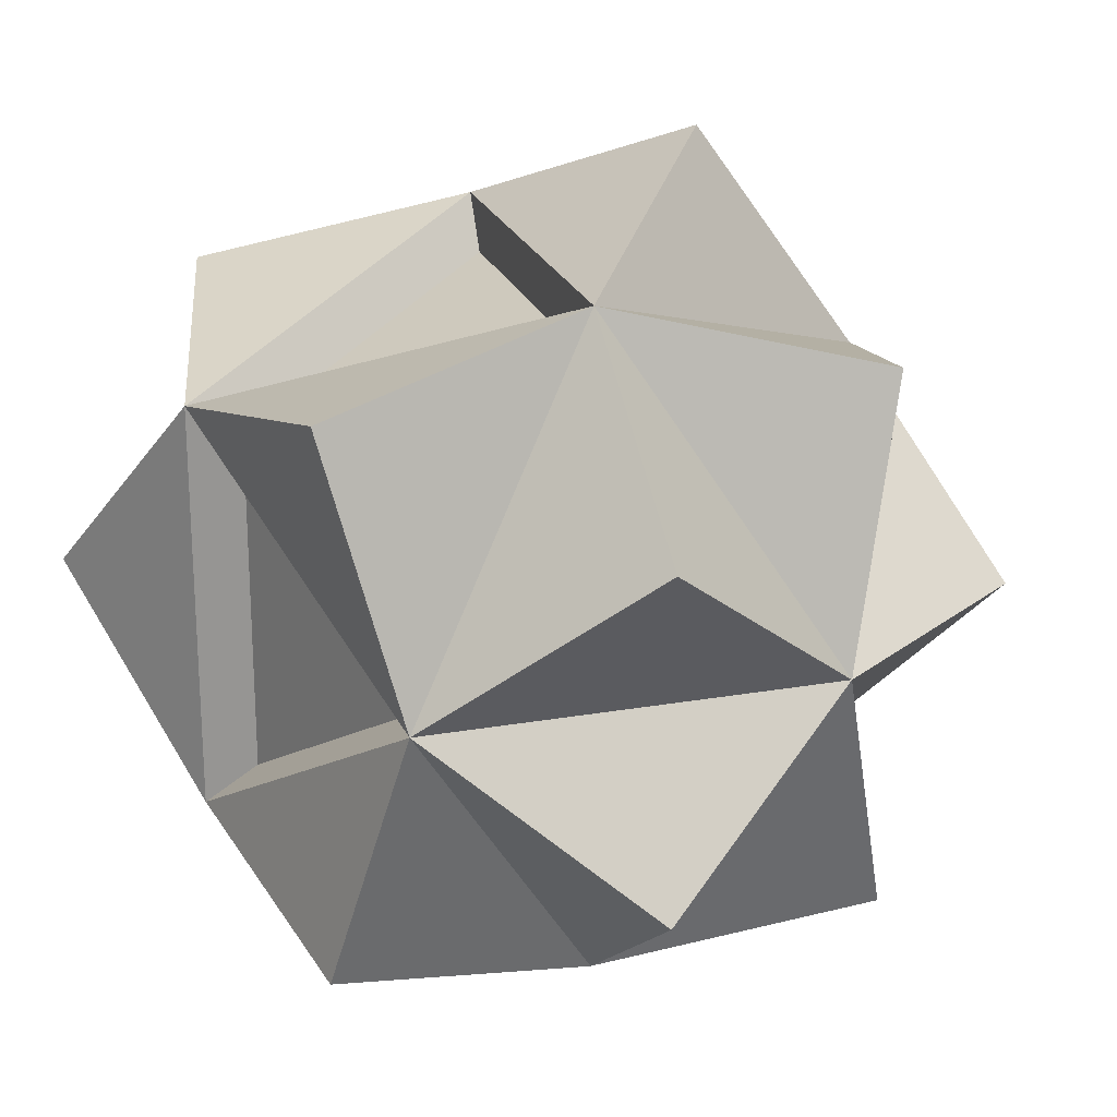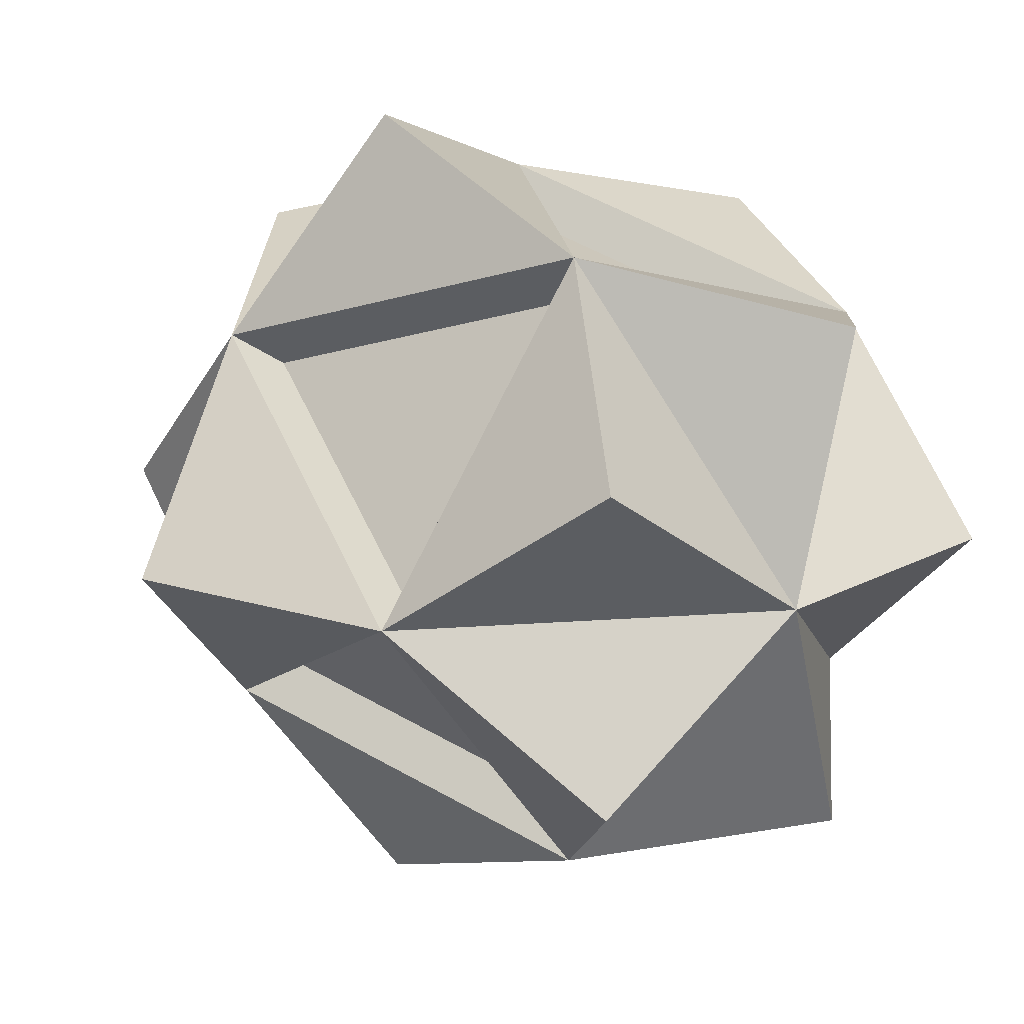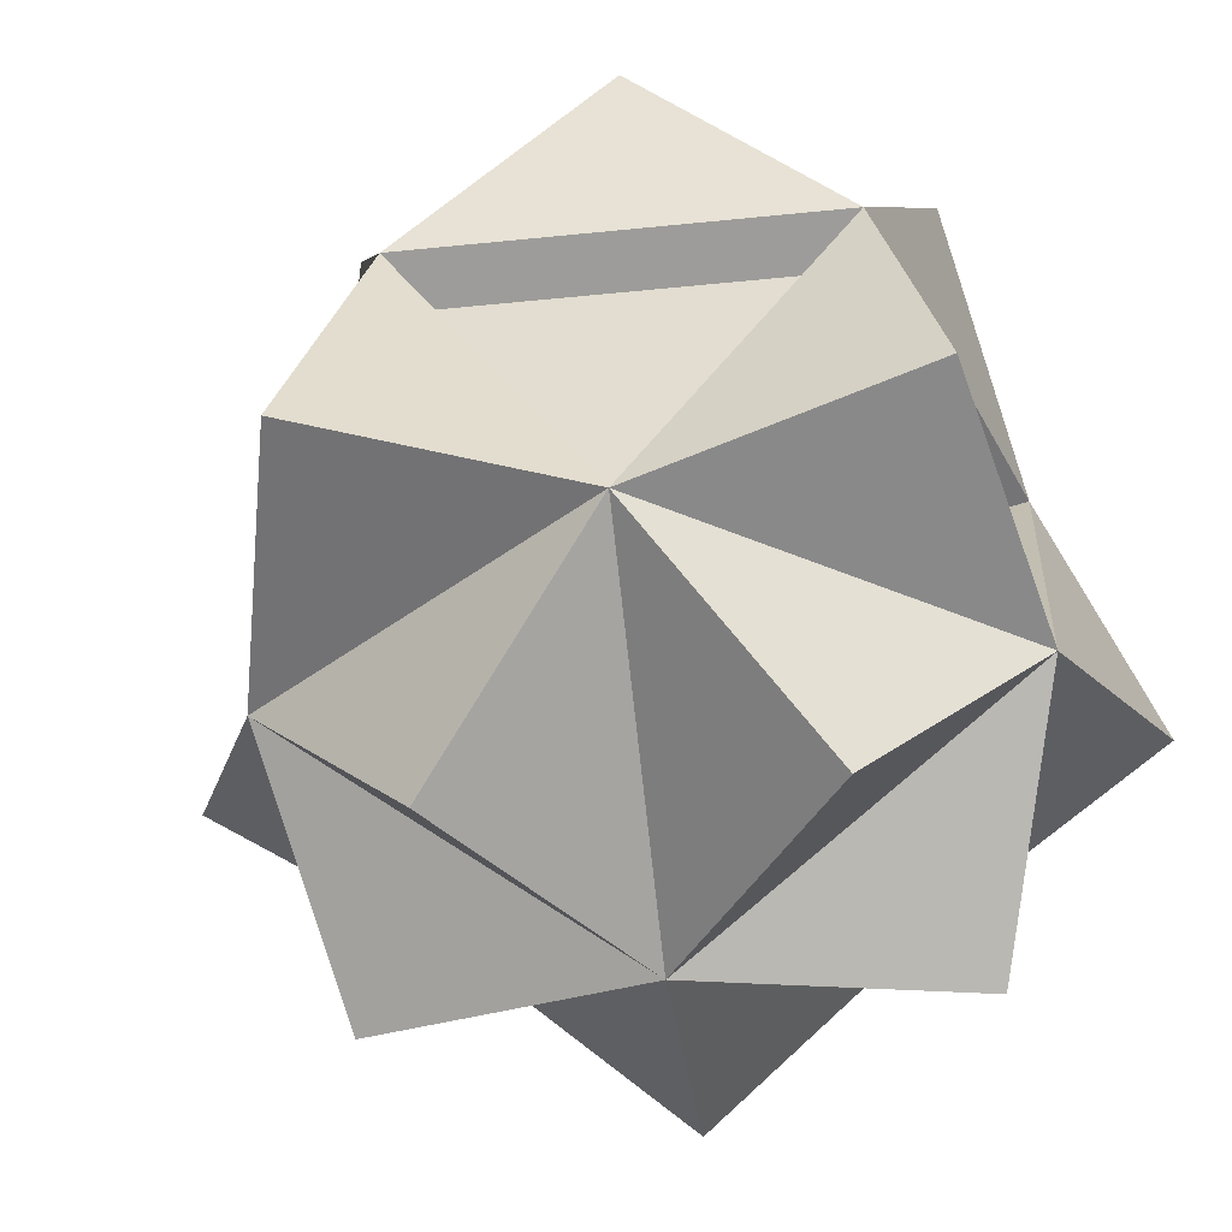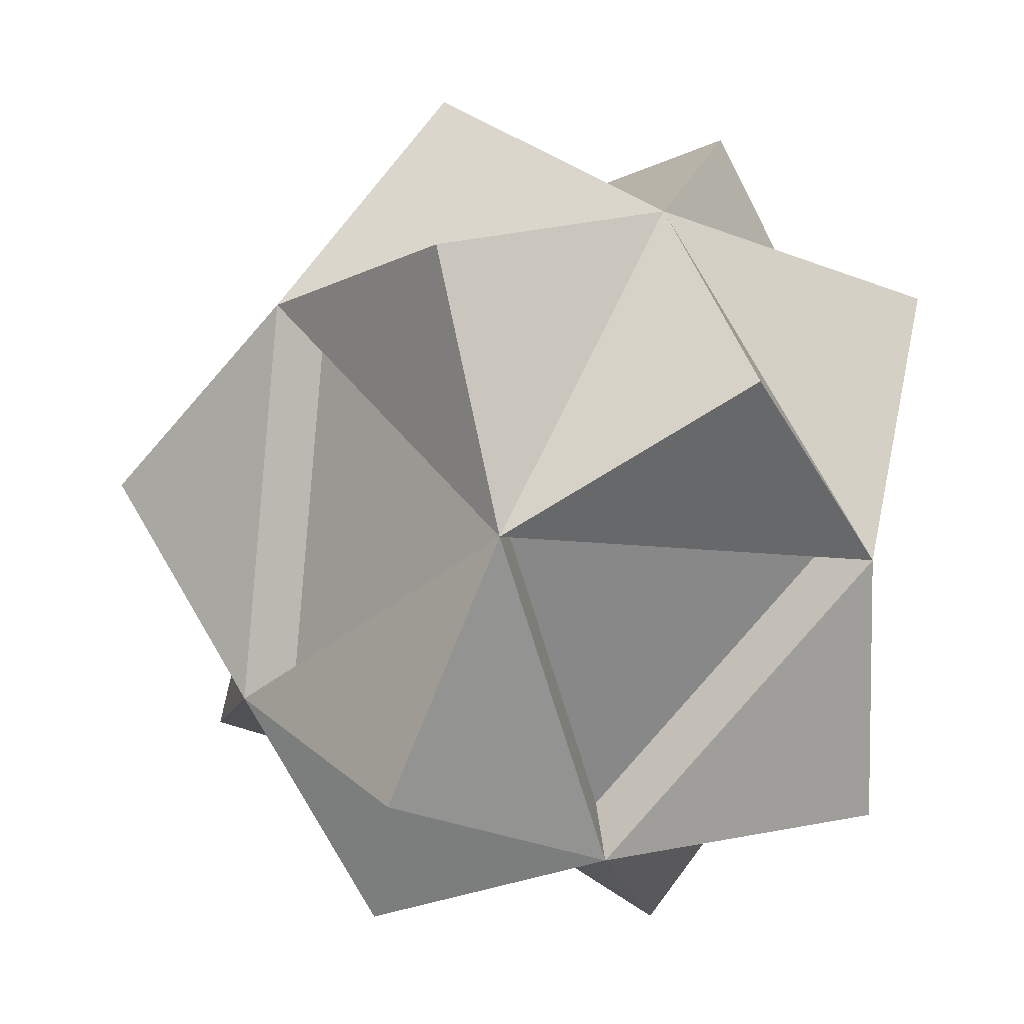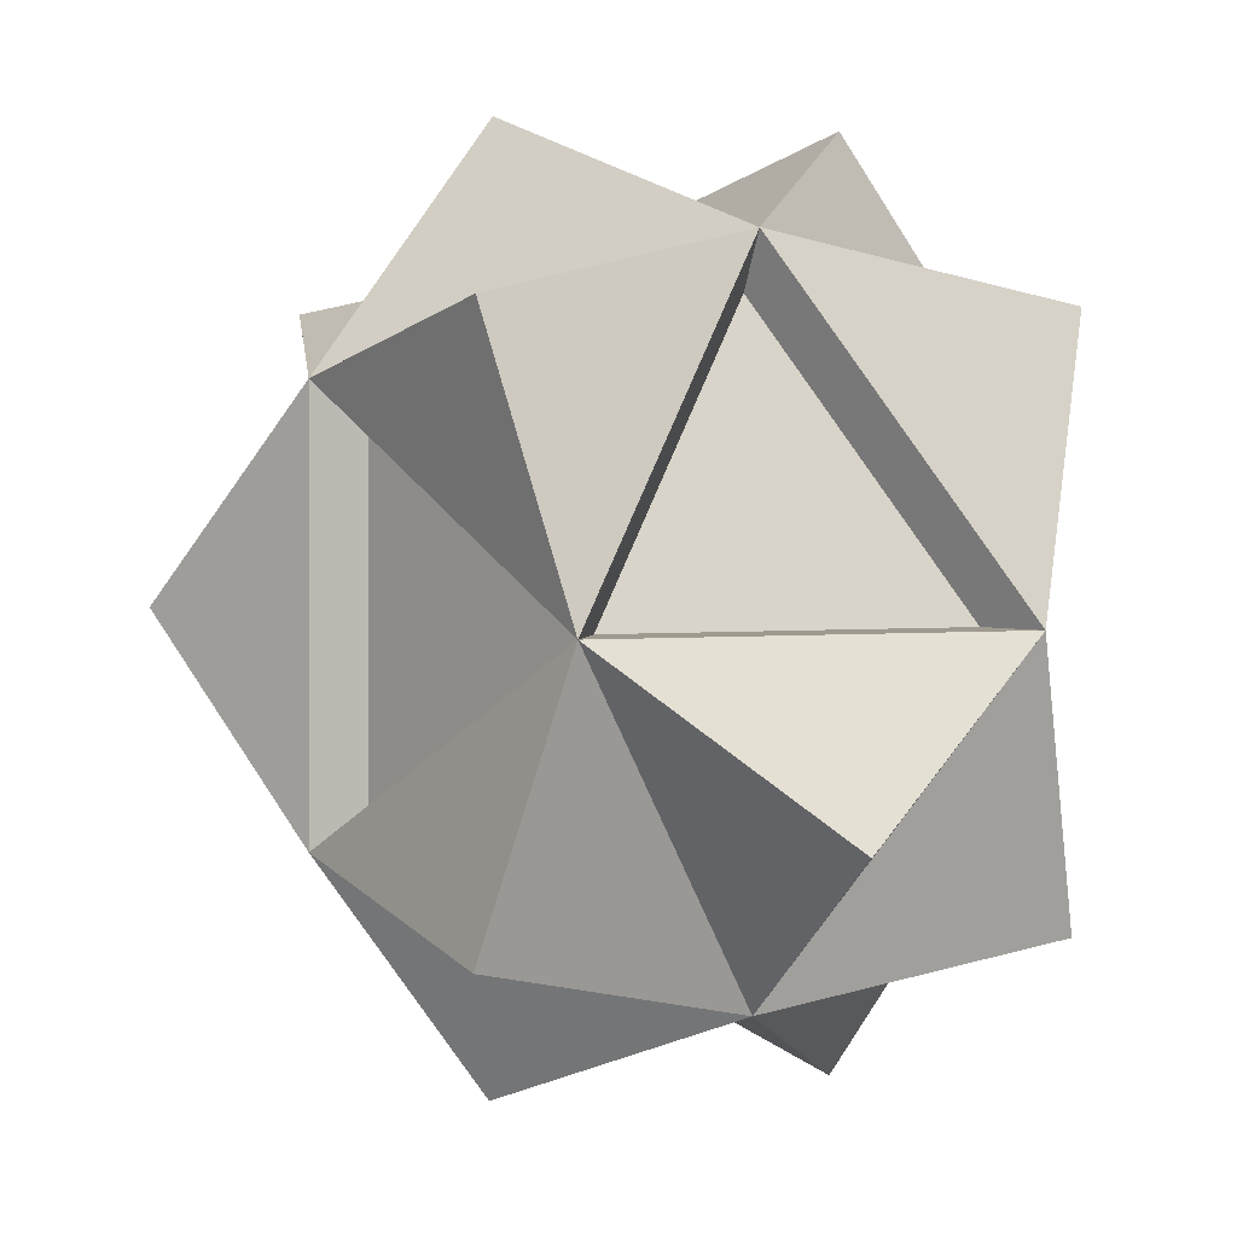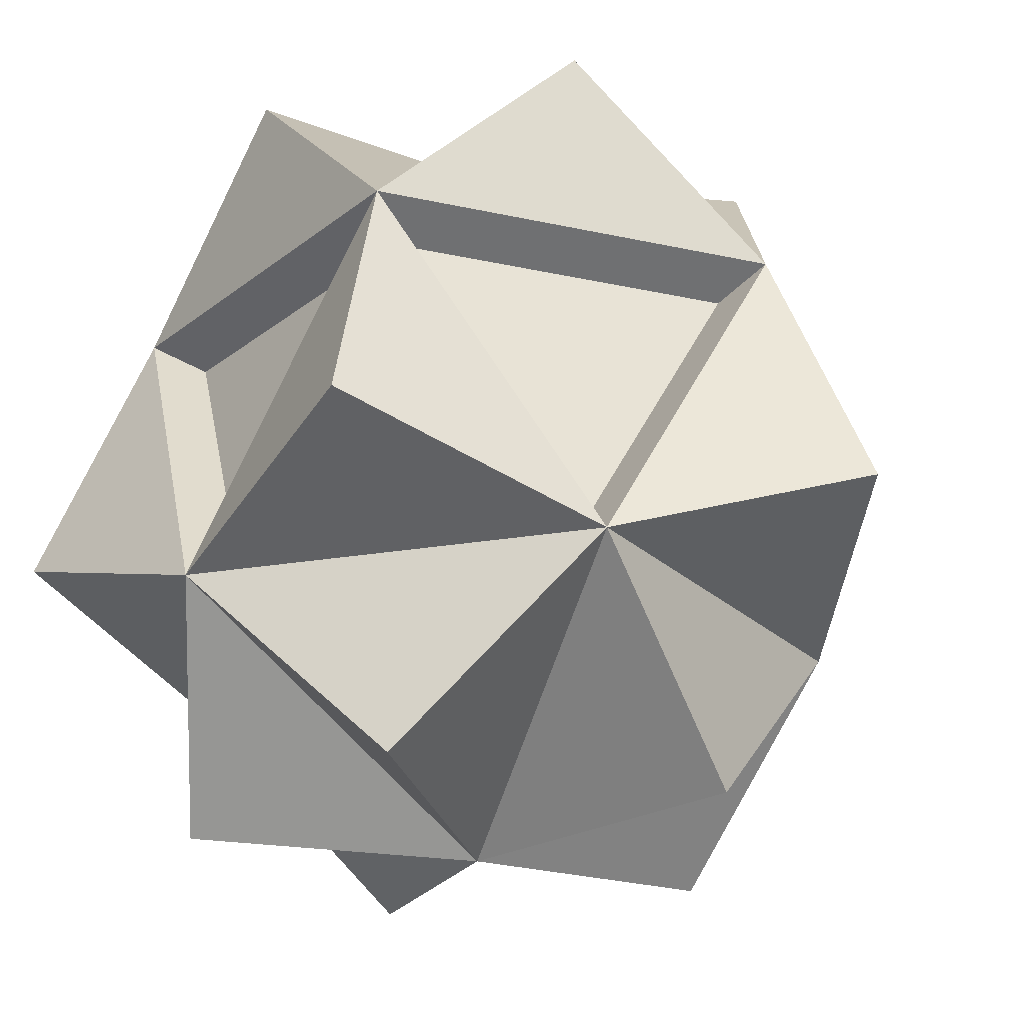
<metadata>
{"format":"obj","ext":"obj","renderer":"f3d","projection":"perspective","resolution":1024,"background":"white","views":[{"elev":22.1,"azim":-48.7,"up":"+Z"},{"elev":20.6,"azim":140.8,"up":"+Z"},{"elev":-39.4,"azim":-154.6,"up":"+Y"},{"elev":-57.3,"azim":163.4,"up":"+Z"},{"elev":63.6,"azim":169.6,"up":"+Z"},{"elev":-24.2,"azim":-38.2,"up":"+Y"}]}
</metadata>
<code>
o Icosphere
v 0 -1 0
v 0.7236 -0.4472 0.5257
v -0.2764 -0.4472 0.8506
v -0.8944 -0.4472 0
v -0.2764 -0.4472 -0.8506
v 0.7236 -0.4472 -0.5257
v 0.2764 0.4472 0.8506
v -0.7236 0.4472 0.5257
v -0.7236 0.4472 -0.5257
v 0.2764 0.4472 -0.8506
v 0.8944 0.4472 0
v 0 1 0
v 1.173 -0.2241 0
v 0.3626 -0.2241 -1.116
v -0.9493 -0.2241 -0.6897
v -0.9493 -0.2241 0.6897
v 0.3626 -0.2241 1.116
v -0.7252 0.9493 0
v -0.2241 0.9493 0.6897
v 0.5867 0.9493 0.4263
v 0.5867 0.9493 -0.4263
v -0.2241 0.9493 -0.6897
v -0.5867 -0.9493 0.4263
v -0.5867 -0.9493 -0.4263
v 0.2241 -0.9493 -0.6897
v 0.7252 -0.9493 0
v 0.2241 -0.9493 0.6897
v 0.6073 -0.3753 0.4412
v 0.7507 0.3753 0
v 0.6073 -0.3753 -0.4412
v 0.232 0.3753 0.7139
v -0.232 -0.3753 0.7139
v -0.6073 0.3753 0.4412
v -0.7507 -0.3753 0
v -0.6073 0.3753 -0.4412
v -0.232 -0.3753 -0.7139
v 0.232 0.3753 -0.7139
f 2 3 27
f 1 6 26
f 3 4 23
f 4 5 24
f 5 6 25
f 6 11 13
f 2 7 17
f 3 8 16
f 4 9 15
f 5 10 14
f 8 35 33
f 8 34 4
f 7 33 31
f 2 31 7
f 7 29 11
f 11 12 20
f 12 8 19
f 12 9 18
f 12 10 22
f 10 12 21
f 28 29 31
f 11 2 13
f 2 6 13
f 10 6 14
f 6 5 14
f 9 5 15
f 5 4 15
f 8 4 16
f 4 3 16
f 7 3 17
f 3 2 17
f 8 12 18
f 9 8 18
f 7 12 19
f 8 7 19
f 12 7 20
f 7 11 20
f 12 11 21
f 11 10 21
f 9 12 22
f 10 9 22
f 4 1 23
f 1 3 23
f 5 1 24
f 1 4 24
f 1 5 25
f 6 1 25
f 6 2 26
f 2 1 26
f 1 2 27
f 3 1 27
f 32 31 33
f 34 33 35
f 36 35 37
f 30 37 29
f 3 33 8
f 10 35 9
f 5 35 36
f 10 29 37
f 9 34 35
f 2 29 28
f 10 30 6
f 6 29 11
f 10 36 37
f 7 32 3
f 8 9 35
f 8 33 34
f 7 8 33
f 2 28 31
f 7 31 29
f 3 32 33
f 10 37 35
f 5 9 35
f 10 11 29
f 9 4 34
f 2 11 29
f 10 37 30
f 6 30 29
f 10 5 36
f 7 31 32

</code>
